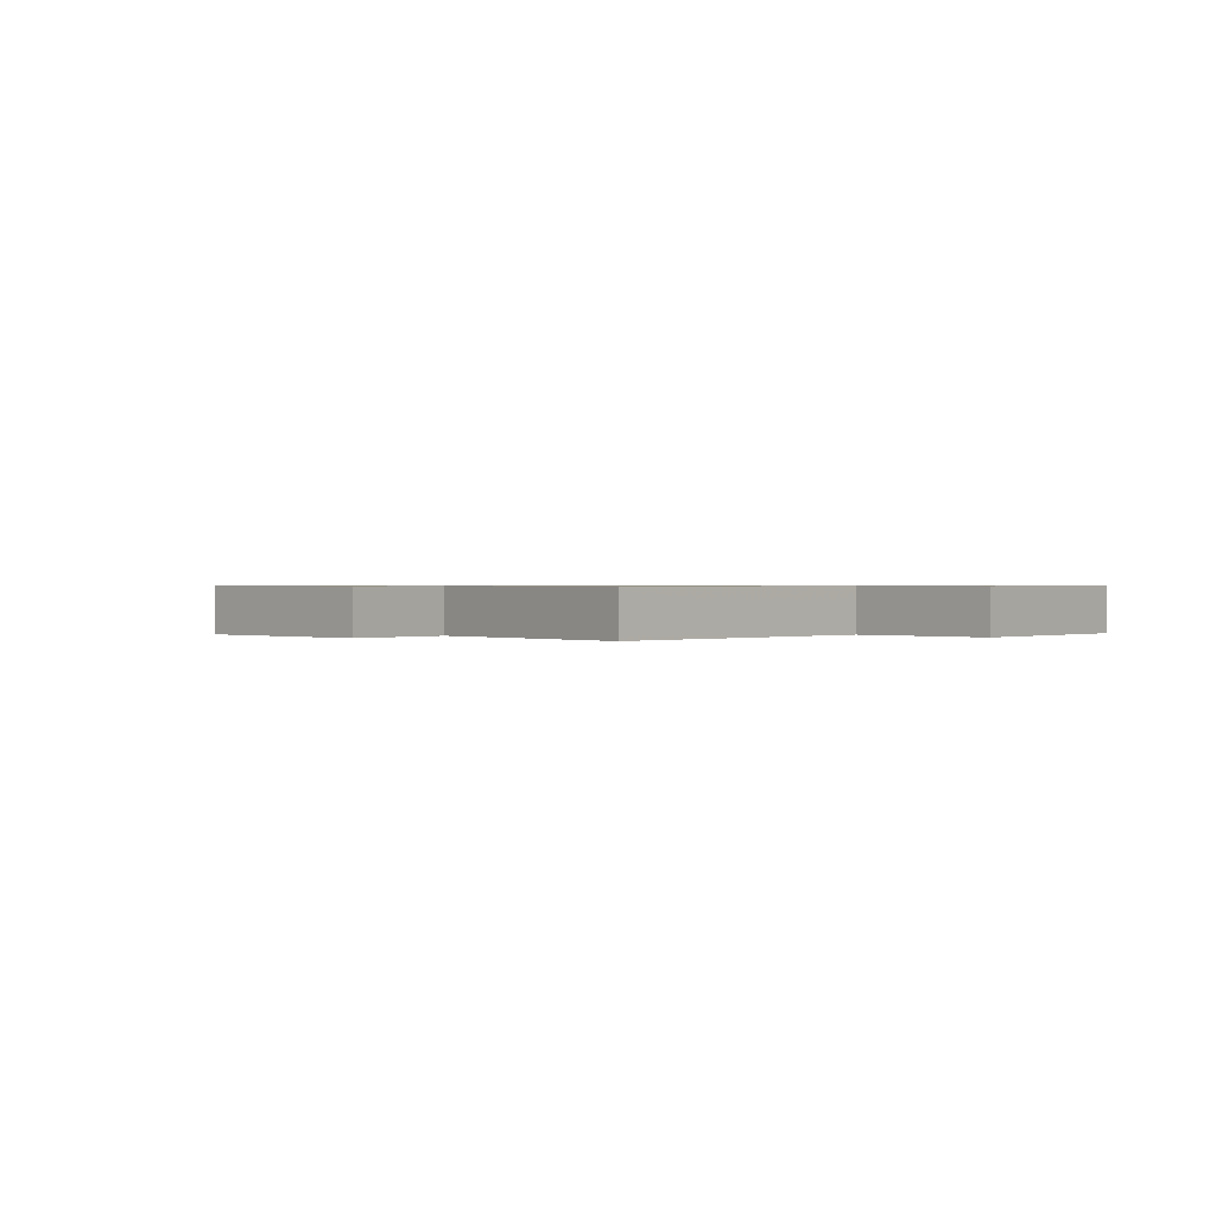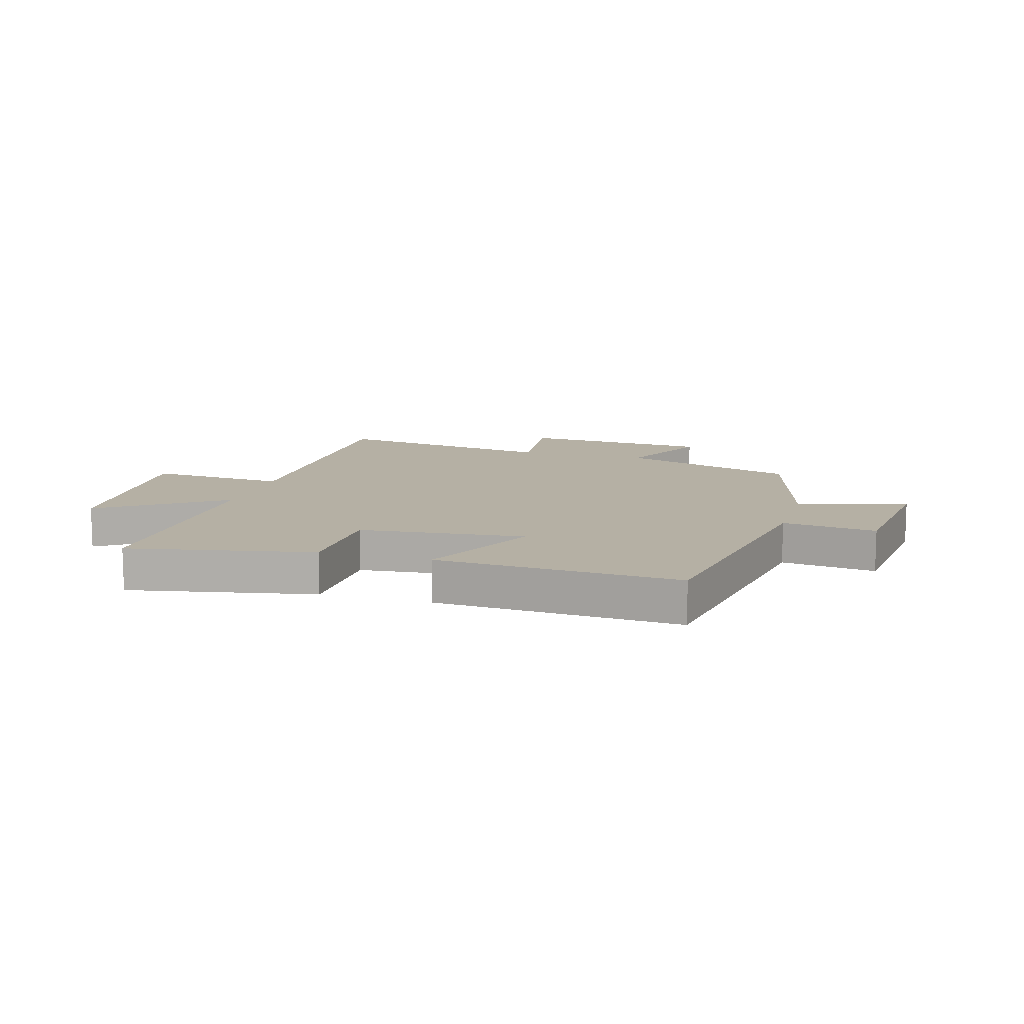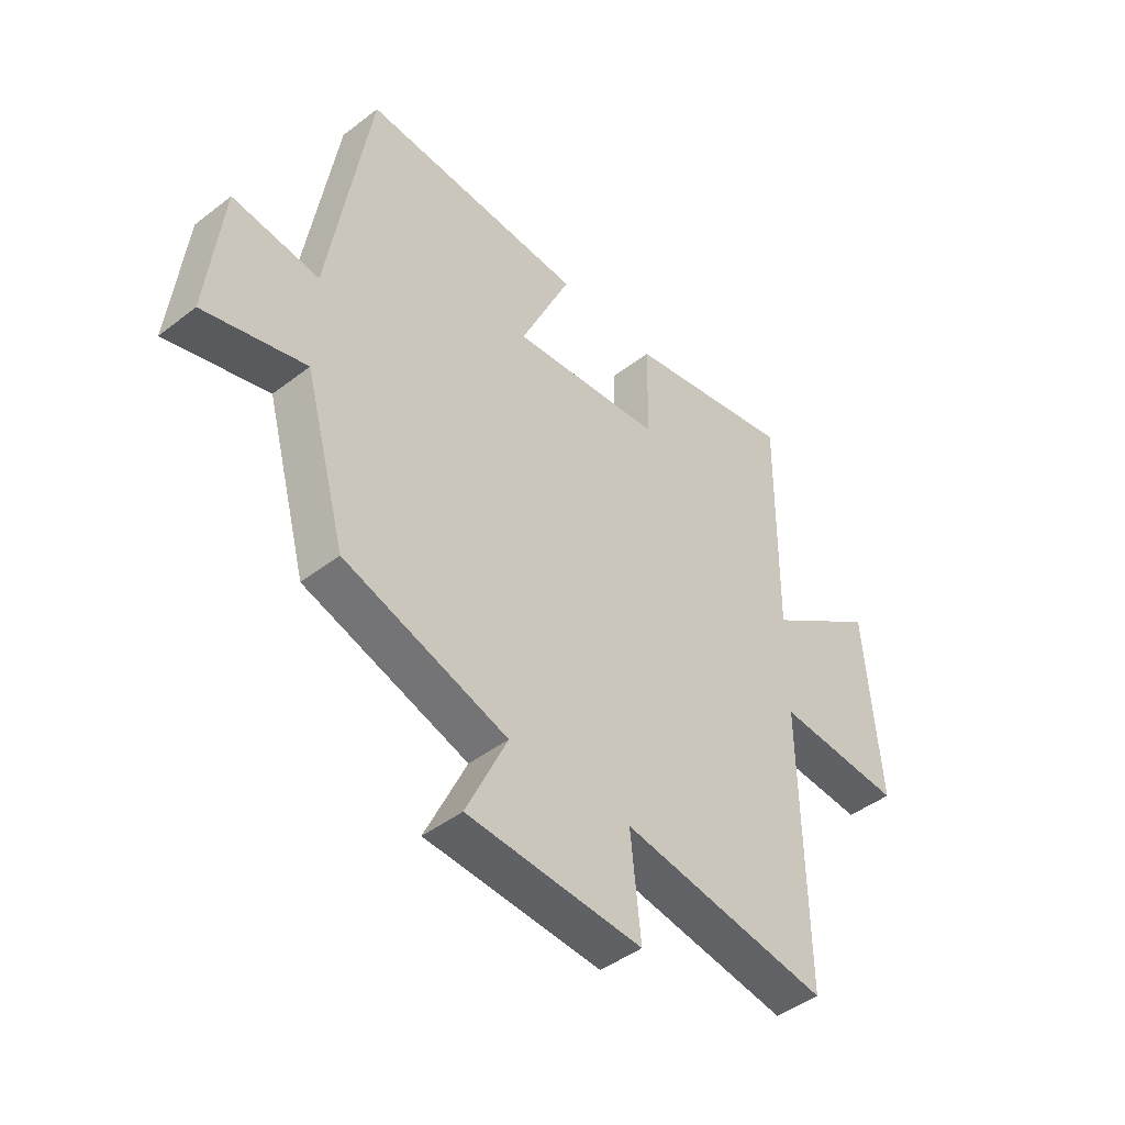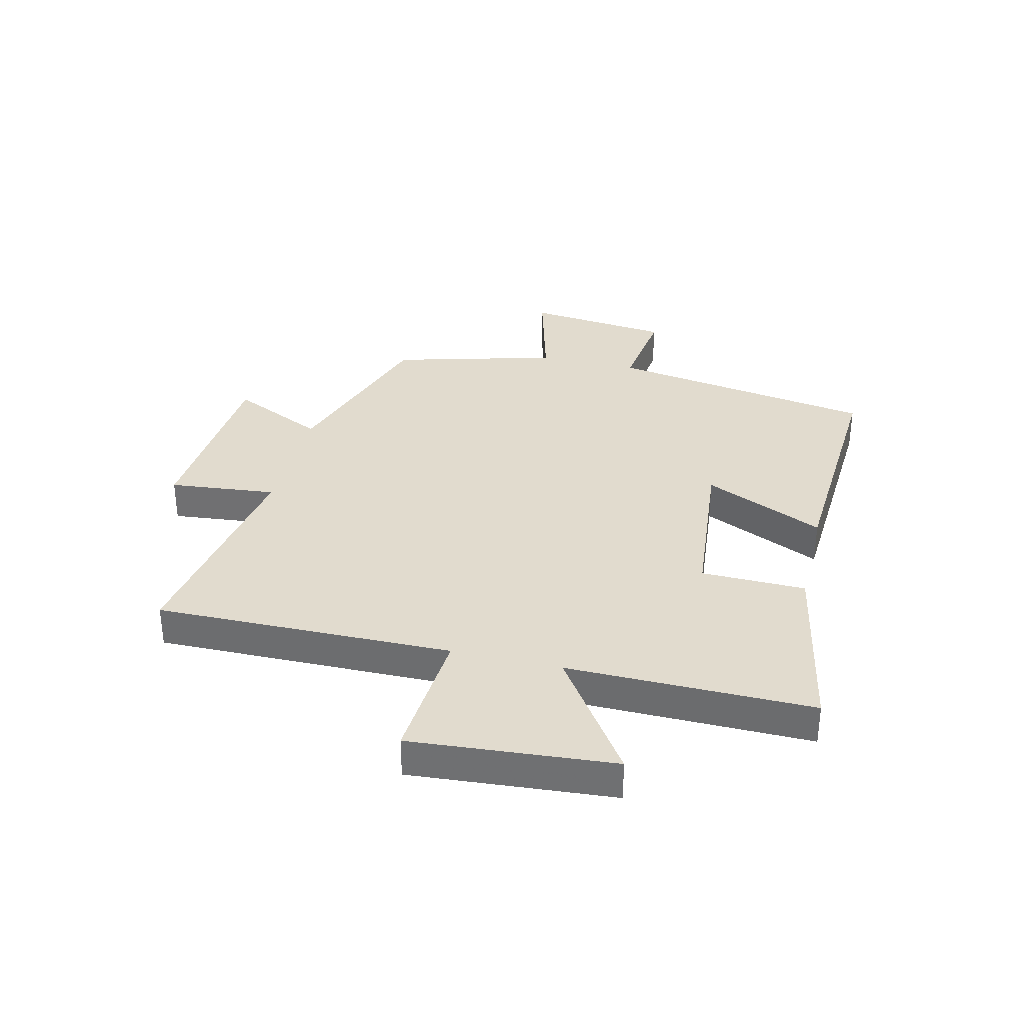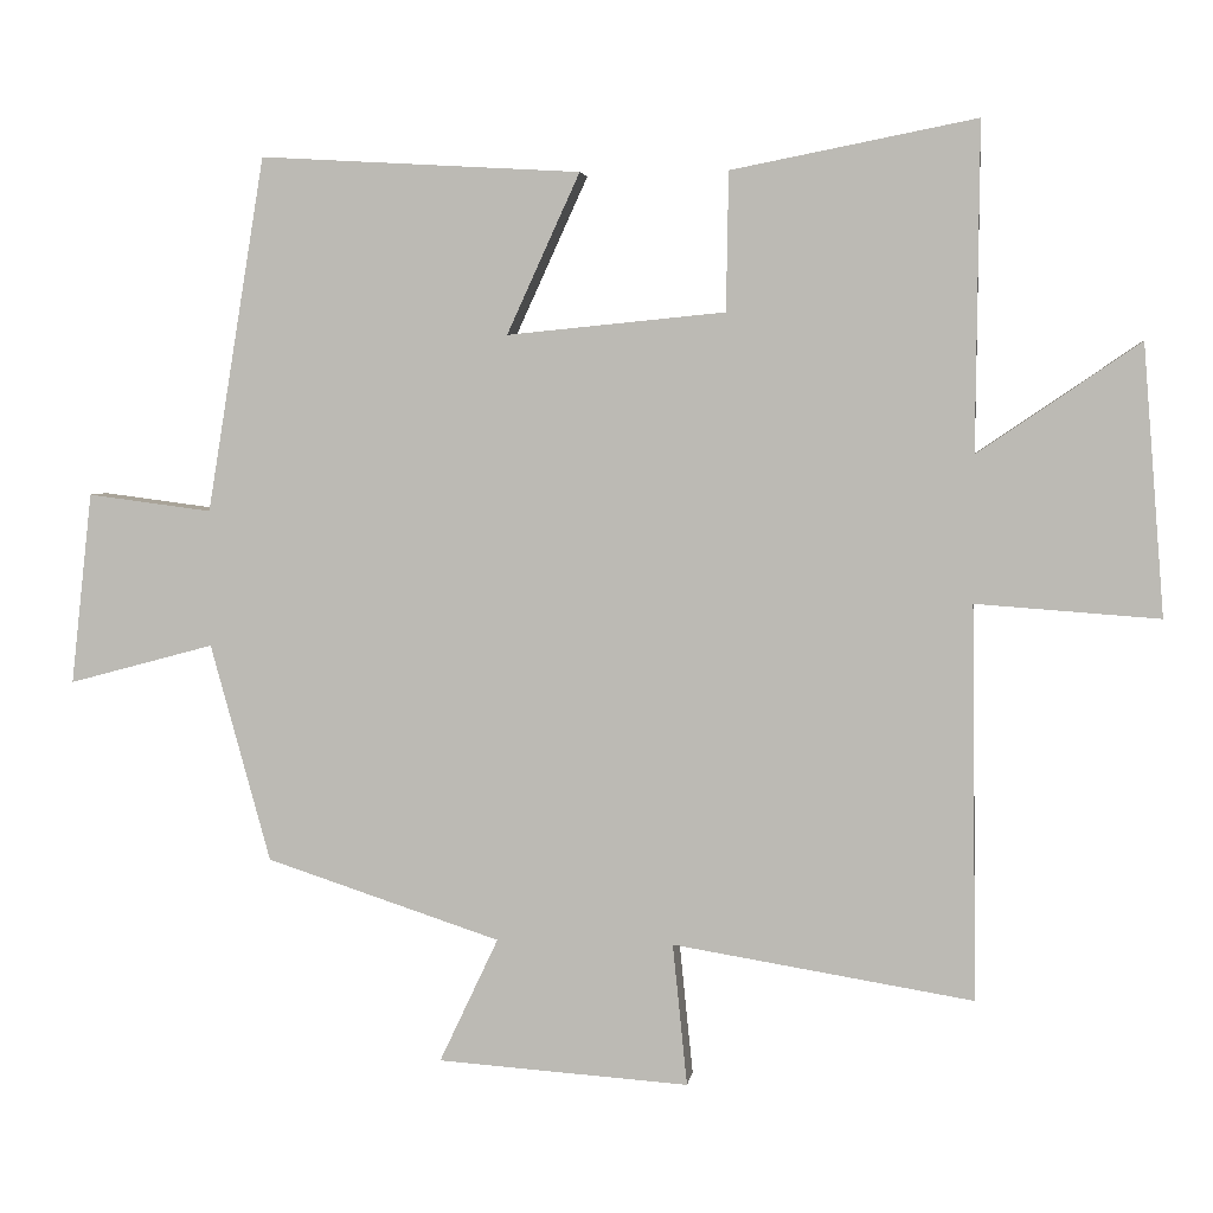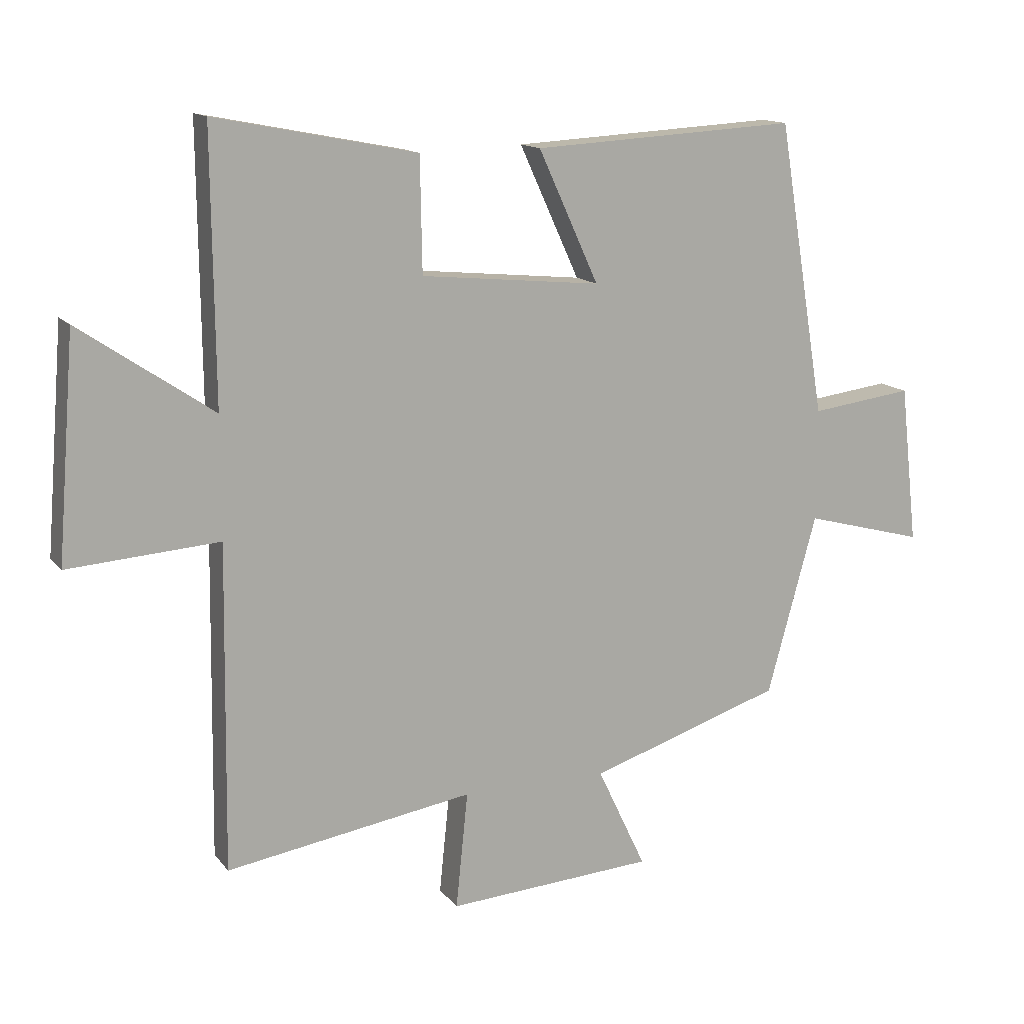
<metadata>
{"format":"obj","ext":"obj","renderer":"f3d","projection":"perspective","resolution":1024,"background":"white","views":[{"elev":0.6,"azim":-137.2,"up":"+Y"},{"elev":11.6,"azim":16.2,"up":"+Y"},{"elev":-44.6,"azim":131.9,"up":"+Z"},{"elev":33.9,"azim":-76.4,"up":"+Y"},{"elev":4.1,"azim":-172.2,"up":"+Z"},{"elev":13.8,"azim":-23.7,"up":"+Z"}]}
</metadata>
<code>
v -0.507 0.07 -0.563
v -0.5 0.07 -0.051
v -0.738 0.07 -0.068
v -0.71 0.07 0.282
v -0.5 0.07 0.139
v -0.504 0.07 0.562
v -0.186 0.07 0.5
v -0.183 0.07 0.32
v 0.101 0.07 0.292
v 0.006 0.07 0.5
v 0.424 0.07 0.524
v 0.5 0.07 0.062
v 0.662 0.07 0.083
v 0.69 0.07 -0.167
v 0.5 0.07 -0.116
v 0.422 0.07 -0.4
v 0.116 0.07 -0.5
v 0.193 0.07 -0.663
v -0.135 0.07 -0.685
v -0.116 0.07 -0.5
v -0.507 0 -0.563
v -0.5 0 -0.051
v -0.738 0 -0.068
v -0.71 0 0.282
v -0.5 0 0.139
v -0.504 0 0.562
v -0.186 0 0.5
v -0.183 0 0.32
v 0.101 0 0.292
v 0.006 0 0.5
v 0.424 0 0.524
v 0.5 0 0.062
v 0.662 0 0.083
v 0.69 0 -0.167
v 0.5 0 -0.116
v 0.422 0 -0.4
v 0.116 0 -0.5
v 0.193 0 -0.663
v -0.135 0 -0.685
v -0.116 0 -0.5
f 17 18 19 20
f 15 16 17 20
f 15 20 1 2
f 12 13 14 15
f 11 12 15
f 10 11 15
f 9 10 15
f 8 9 15 2
f 5 6 7 8
f 5 8 2 3
f 3 4 5
f 40 39 38 37
f 40 37 36 35
f 22 21 40 35
f 35 34 33 32
f 35 32 31
f 35 31 30
f 35 30 29
f 22 35 29 28
f 28 27 26 25
f 23 22 28 25
f 25 24 23
f 1 21 22 2
f 2 22 23 3
f 3 23 24 4
f 4 24 25 5
f 5 25 26 6
f 6 26 27 7
f 7 27 28 8
f 8 28 29 9
f 9 29 30 10
f 10 30 31 11
f 11 31 32 12
f 12 32 33 13
f 13 33 34 14
f 14 34 35 15
f 15 35 36 16
f 16 36 37 17
f 17 37 38 18
f 18 38 39 19
f 19 39 40 20
f 20 40 21 1

</code>
